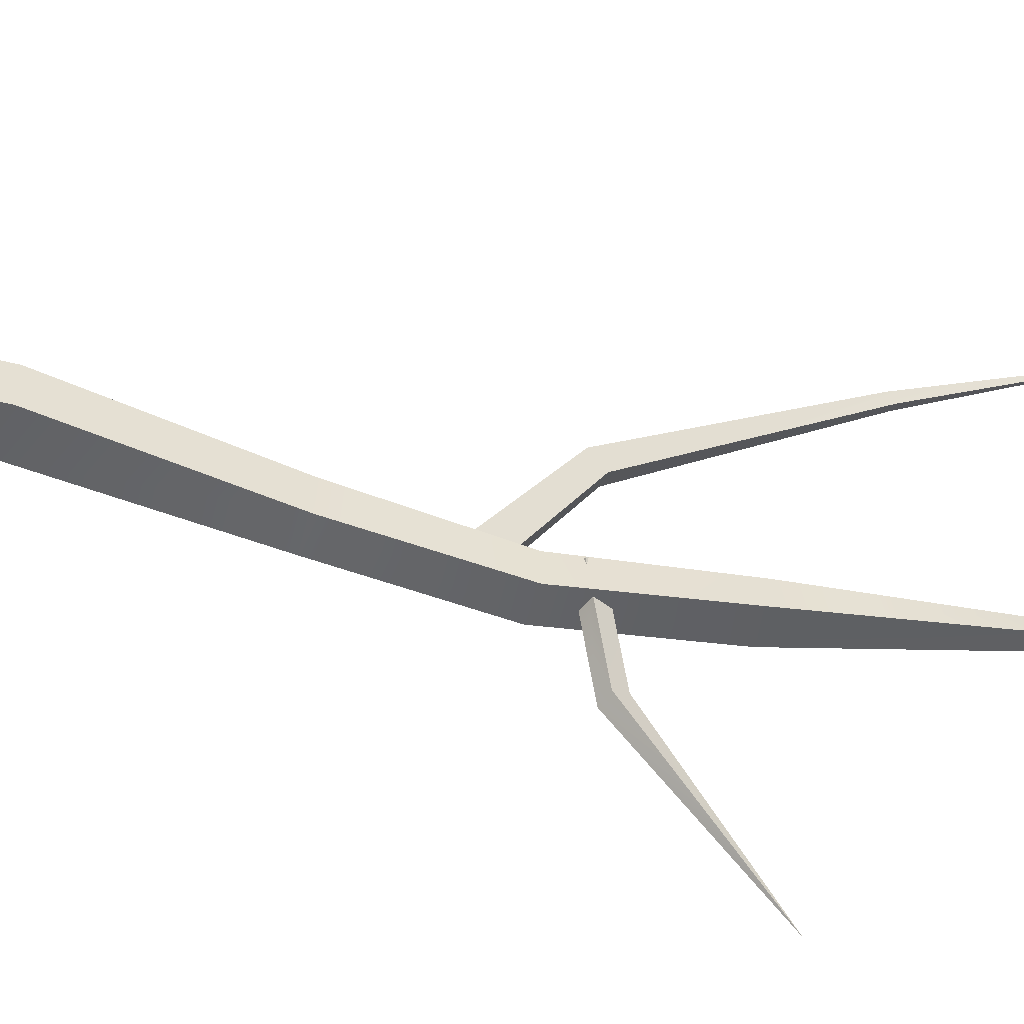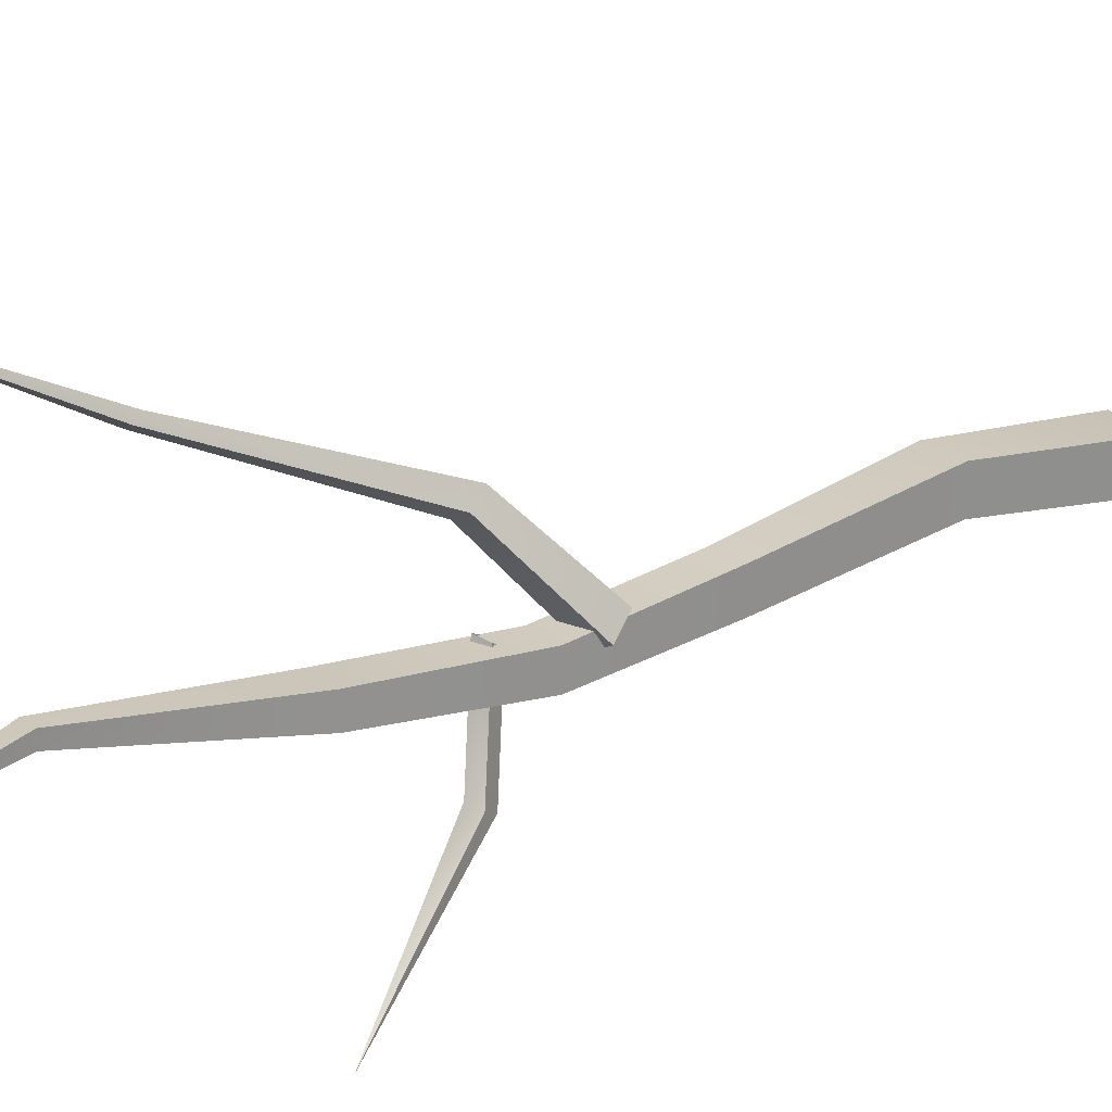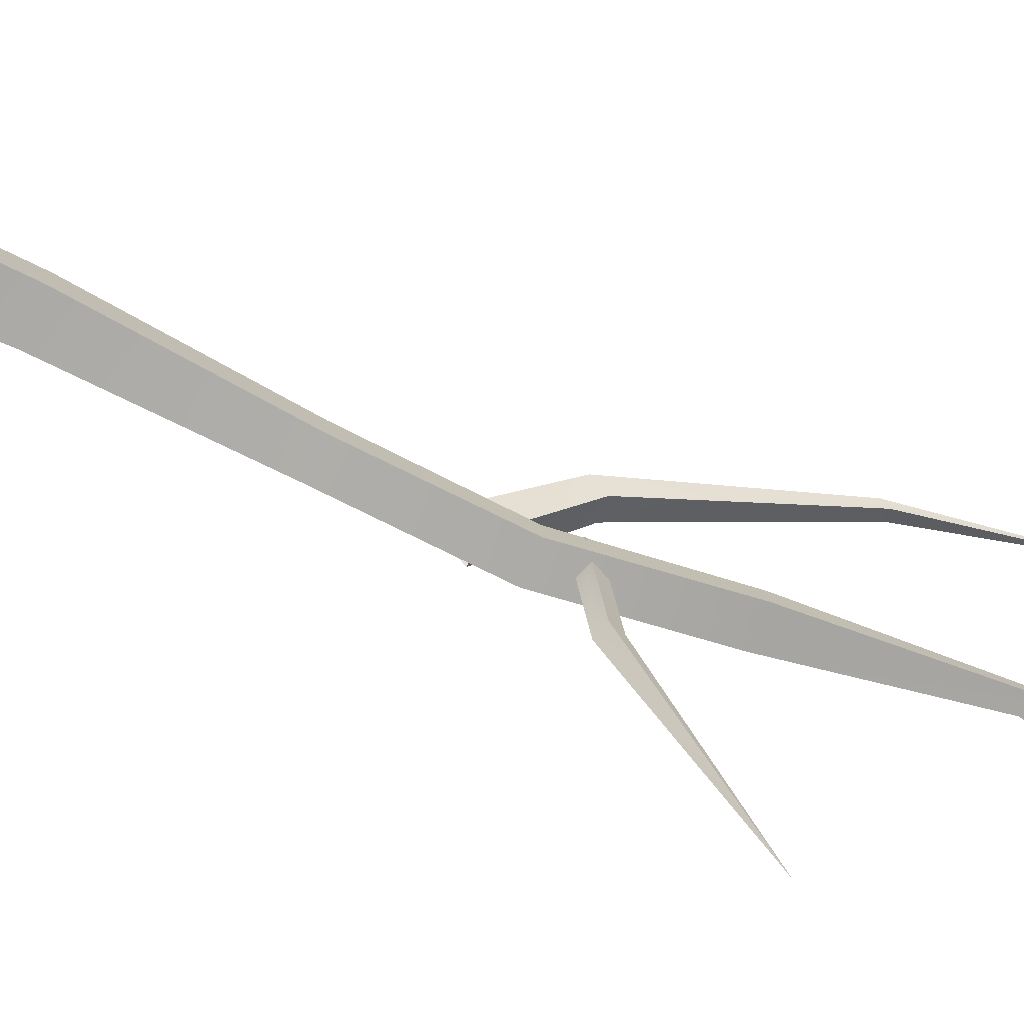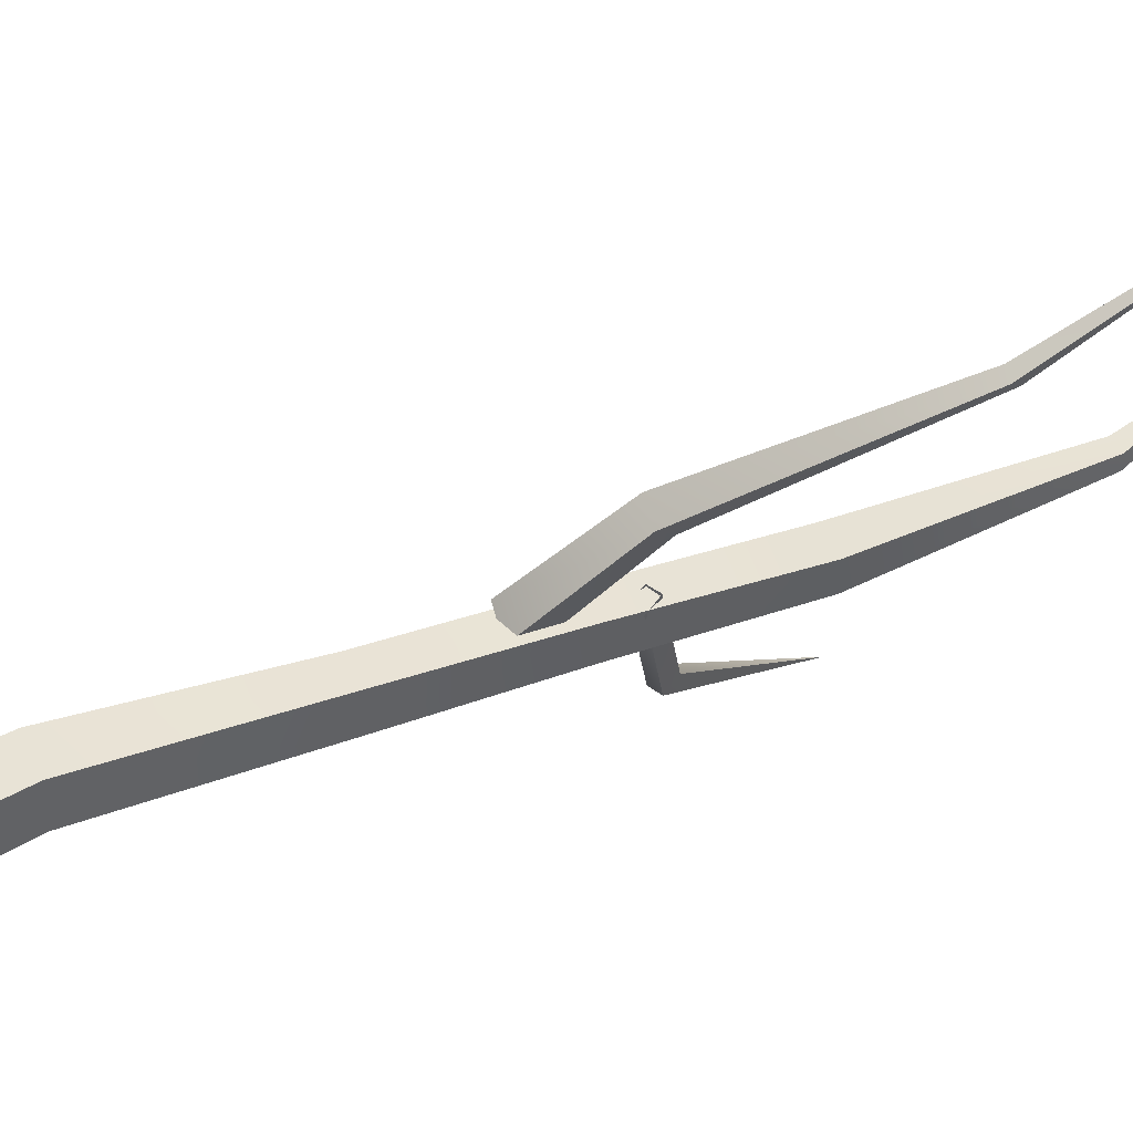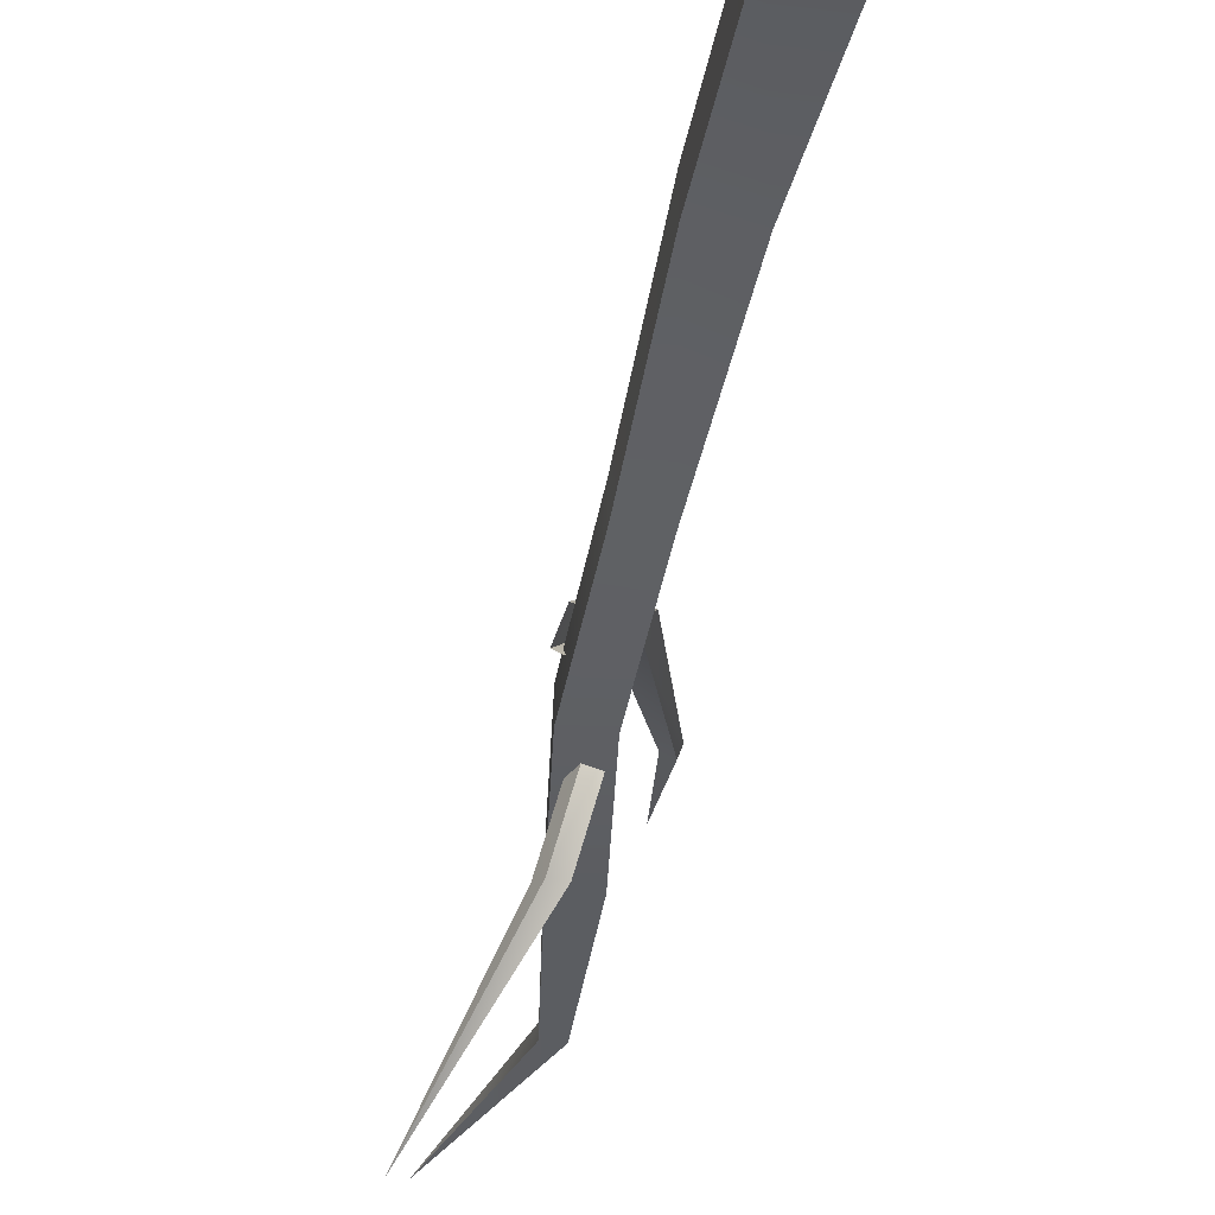
<metadata>
{"format":"obj","ext":"obj","renderer":"f3d","projection":"perspective","resolution":1024,"background":"white","views":[{"elev":-51.5,"azim":72.0,"up":"+Z"},{"elev":24.0,"azim":-128.6,"up":"+Z"},{"elev":-77.0,"azim":66.7,"up":"+Z"},{"elev":42.3,"azim":67.5,"up":"+Z"},{"elev":-44.2,"azim":-8.3,"up":"+Z"}]}
</metadata>
<code>
v  -0.0913 0 0.0908
v  0.1637 0 0.0908
v  -0.0913 0 -0.1194
v  0.1637 0 -0.1194
v  -0.2899 4.886 0.2962
v  0.0197 1.817 0.1625
v  -0.1442 1.817 0.1625
v  0.0197 1.817 -0.01
v  -0.1442 1.817 -0.01
v  0.0929 0.9087 0.2389
v  0.0929 0.9087 0.0475
v  -0.1166 0.9087 0.0475
v  -0.1166 0.9087 0.2389
v  -0.11 3.224 0.1793
v  0.0559 3.224 0.1793
v  0.0559 3.224 0.0483
v  -0.11 3.224 0.0483
v  -0.0137 2.521 0.1254
v  -0.0137 2.521 -0.0264
v  -0.1786 2.521 -0.0264
v  -0.1786 2.521 0.1254
v  0.006 2.652 0.1261
v  -0.0207 2.716 0.1629
v  -0.0617 2.631 0.1138
v  -0.0885 2.695 0.1506
v  -0.4749 3.467 -0.7522
v  -0.0563 2.258 0.0999
v  0.1057 2.631 0.5261
v  0.004 2.639 0.5821
v  -0.177 2.268 0.1664
v  -0.0903 2.354 0.0244
v  0.079 2.707 0.467
v  -0.211 2.364 0.0909
v  -0.0226 2.715 0.5231
v  0.3645 4.479 1.415
v  -0.01 4.095 0.2957
v  0.073 4.095 0.2957
v  0.073 4.095 0.2302
v  -0.01 4.095 0.2302
v  -0.0999 2.761 -0.3186
v  -0.1669 2.74 -0.3308
v  -0.1944 2.806 -0.293
v  -0.1274 2.827 -0.2808
v  0.3254 3.555 0.9149
v  0.2745 3.559 0.943
v  0.3121 3.593 0.8854
v  0.2612 3.597 0.9135
g SM_Tree_B_?ol
f 1 3 4 2
f 1 2 10 13
f 2 4 11 10
f 3 12 11 4
f 1 13 12 3
f 6 18 21 7
f 8 19 18 6
f 20 19 8 9
f 21 20 9 7
f 6 7 13 10
f 8 6 10 11
f 12 9 8 11
f 13 7 9 12
f 15 37 36 14
f 16 38 37 15
f 17 39 38 16
f 17 14 36 39
f 18 15 14 21
f 19 16 15 18
f 17 16 19 20
f 14 17 20 21
f 40 43 23 22
f 41 40 22 24
f 42 41 24 25
f 23 43 42 25
f 28 29 30 27
f 32 28 27 31
f 33 34 32 31
f 30 29 34 33
f 29 28 44 45
f 32 46 44 28
f 34 47 46 32
f 34 29 45 47
f 37 5 36
f 38 5 37
f 39 5 38
f 36 5 39
f 40 26 43
f 41 26 40
f 42 26 41
f 43 26 42
f 44 35 45
f 46 35 44
f 47 35 46
f 45 35 47

</code>
